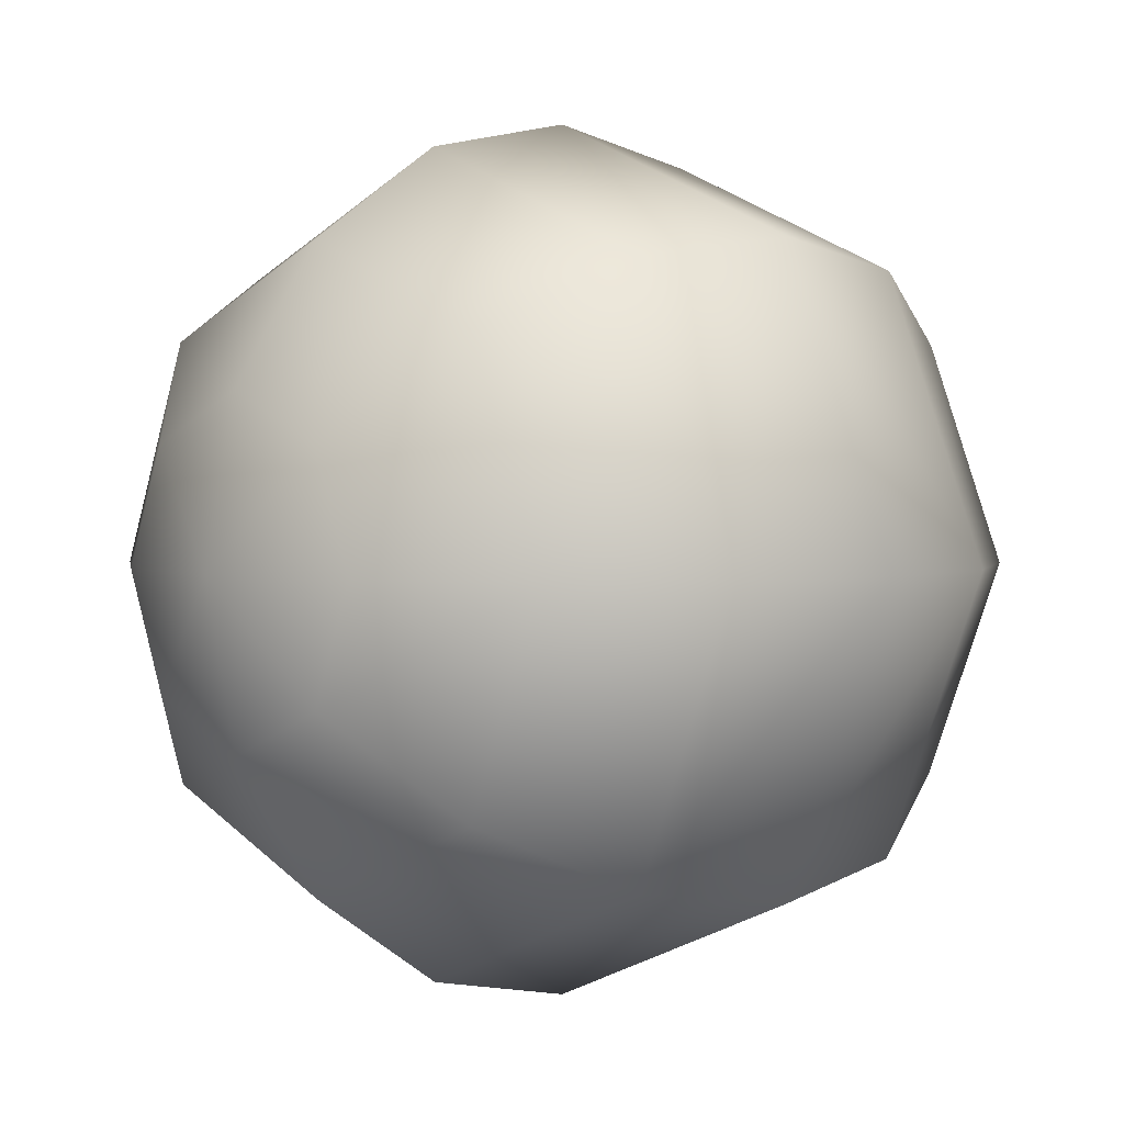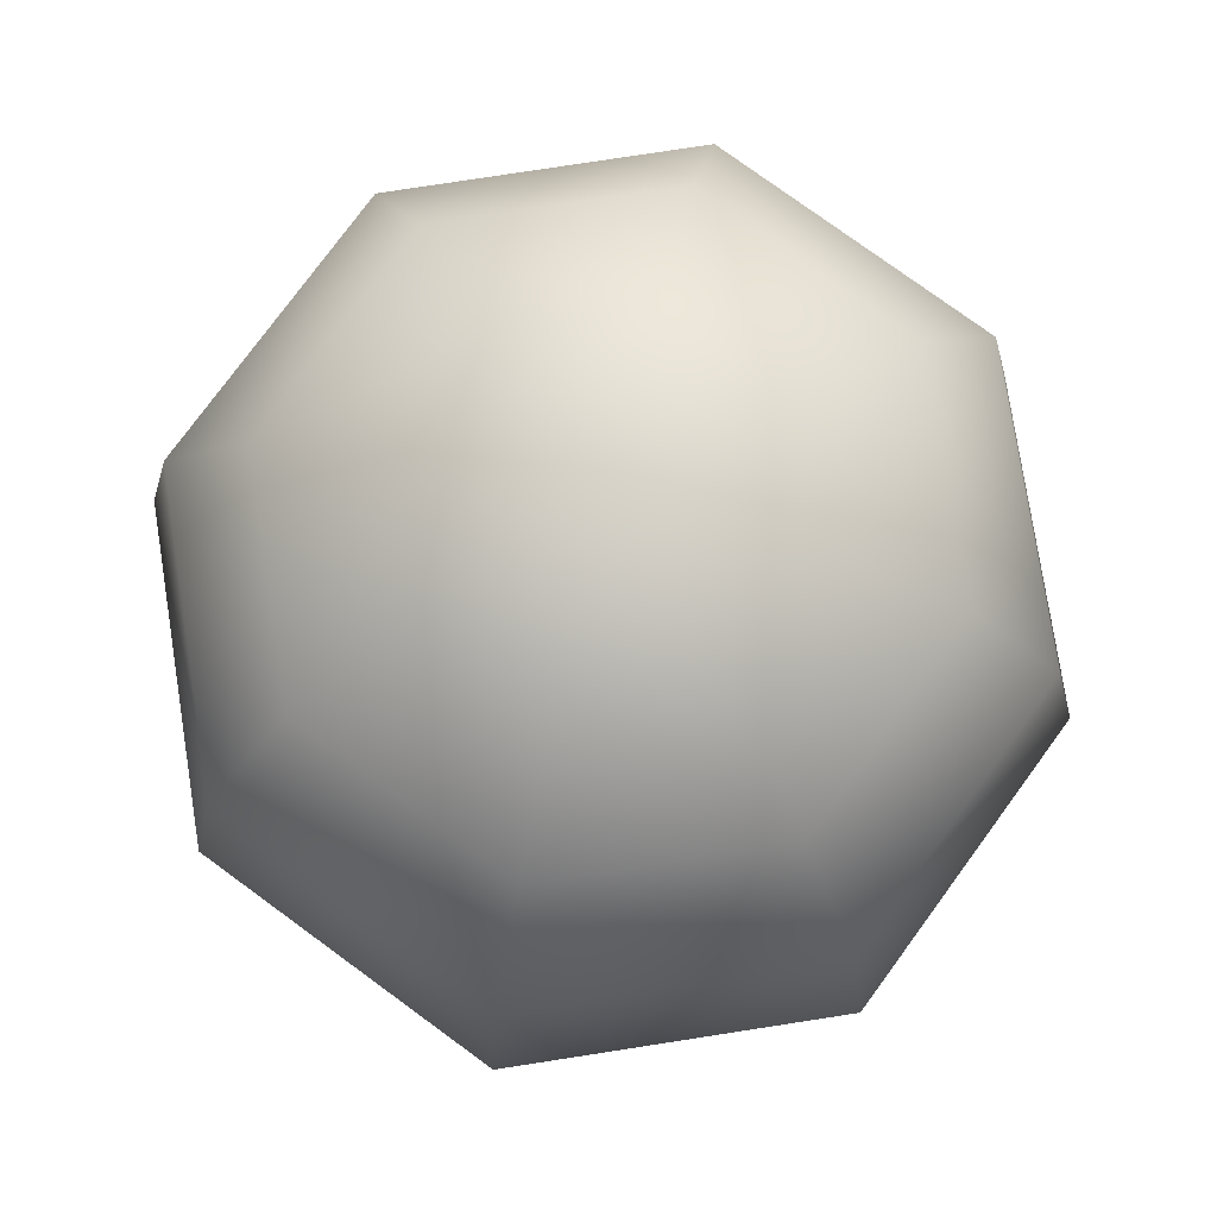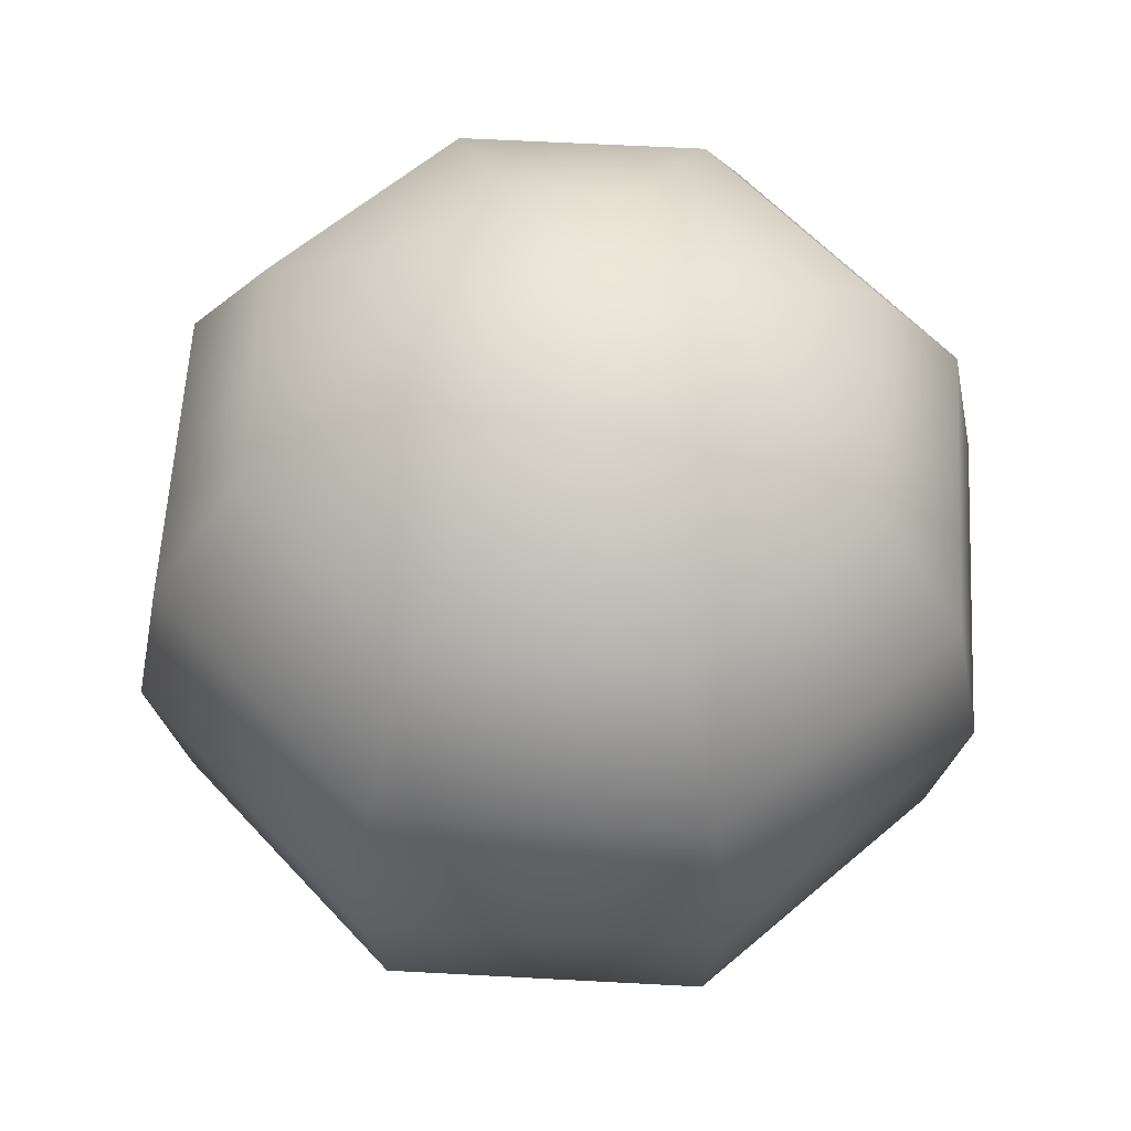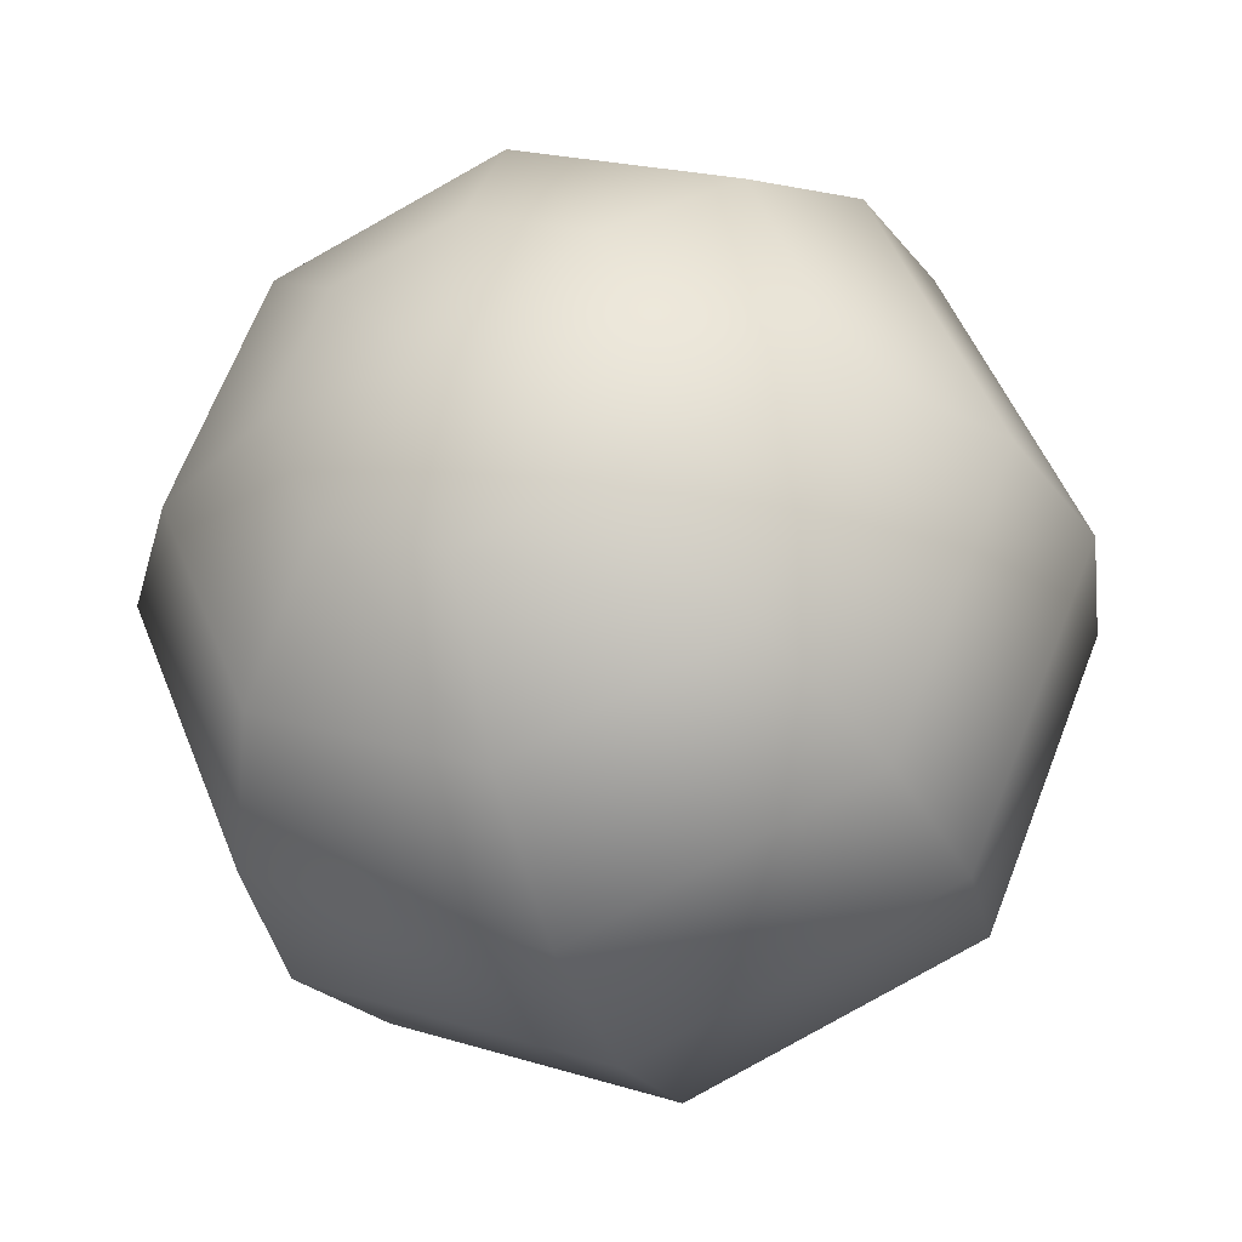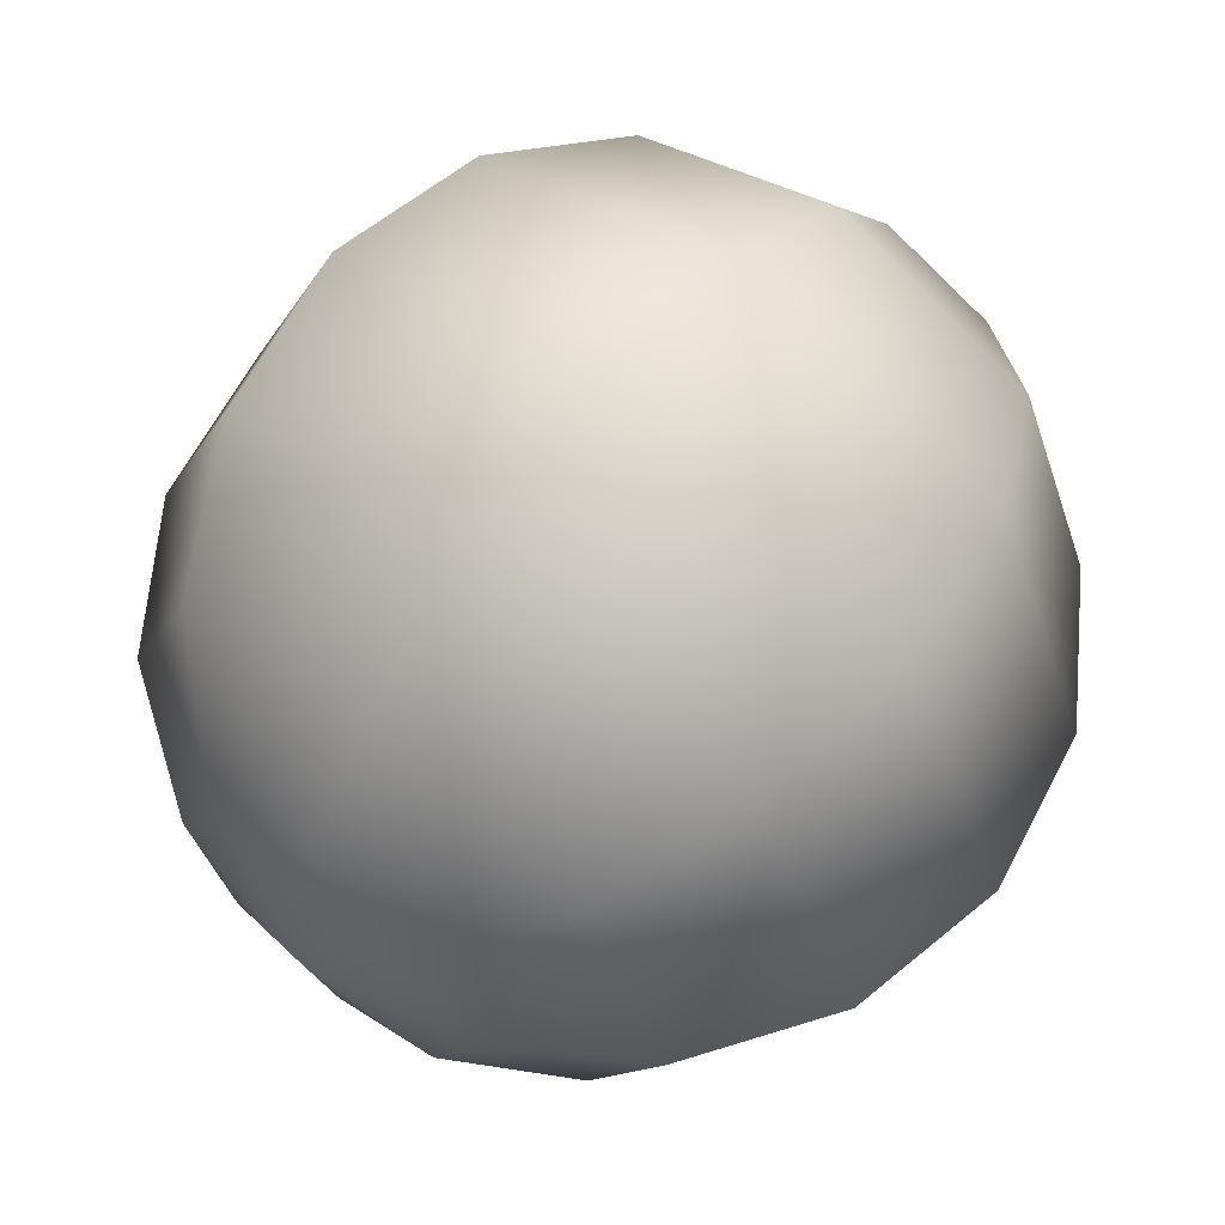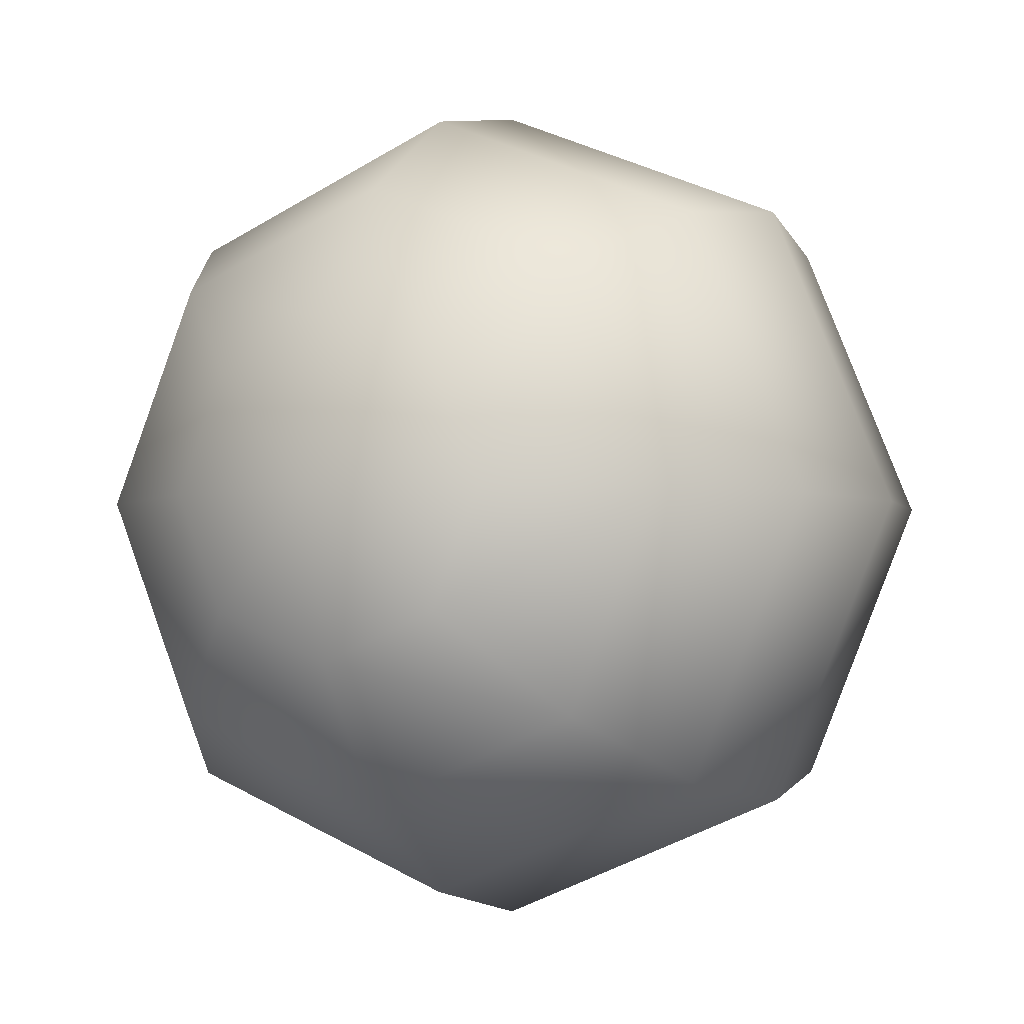
<metadata>
{"format":"obj","ext":"obj","renderer":"f3d","projection":"perspective","resolution":1024,"background":"white","views":[{"elev":2.3,"azim":47.5,"up":"+Z"},{"elev":77.2,"azim":-121.3,"up":"+Y"},{"elev":58.3,"azim":-109.3,"up":"+Y"},{"elev":-31.0,"azim":-160.9,"up":"+Z"},{"elev":63.6,"azim":-141.2,"up":"+Z"},{"elev":-3.4,"azim":-153.3,"up":"+Z"}]}
</metadata>
<code>
v 0 1 0
v 0 0.9239 0.3827
v -0.2706 0.9239 0.2706
v -0.3827 0.9239 -0
v -0.2706 0.9239 -0.2706
v 0 0.9239 -0.3827
v 0.2706 0.9239 -0.2706
v 0.3827 0.9239 0
v 0.2706 0.9239 0.2706
v 0 0.7071 0.7071
v -0.5 0.7071 0.5
v -0.7071 0.7071 -0
v -0.5 0.7071 -0.5
v 0 0.7071 -0.7071
v 0.5 0.7071 -0.5
v 0.7071 0.7071 0
v 0.5 0.7071 0.5
v 0 0.3827 0.9239
v -0.6533 0.3827 0.6533
v -0.9239 0.3827 -0
v -0.6533 0.3827 -0.6533
v 0 0.3827 -0.9239
v 0.6533 0.3827 -0.6533
v 0.9239 0.3827 0
v 0.6533 0.3827 0.6533
v 0 -0 1
v -0.7071 -0 0.7071
v -1 -0 -0
v -0.7071 -0 -0.7071
v 0 -0 -1
v 0.7071 -0 -0.7071
v 1 -0 0
v 0.7071 -0 0.7071
v 0 -0.3827 0.9239
v -0.6533 -0.3827 0.6533
v -0.9239 -0.3827 -0
v -0.6533 -0.3827 -0.6533
v 0 -0.3827 -0.9239
v 0.6533 -0.3827 -0.6533
v 0.9239 -0.3827 0
v 0.6533 -0.3827 0.6533
v 0 -0.7071 0.7071
v -0.5 -0.7071 0.5
v -0.7071 -0.7071 -0
v -0.5 -0.7071 -0.5
v 0 -0.7071 -0.7071
v 0.5 -0.7071 -0.5
v 0.7071 -0.7071 0
v 0.5 -0.7071 0.5
v 0 -0.9239 0.3827
v -0.2706 -0.9239 0.2706
v -0.3827 -0.9239 -0
v -0.2706 -0.9239 -0.2706
v 0 -0.9239 -0.3827
v 0.2706 -0.9239 -0.2706
v 0.3827 -0.9239 0
v 0.2706 -0.9239 0.2706
v 0 -1 0
f 1 3 2
f 1 4 3
f 1 5 4
f 1 6 5
f 1 7 6
f 1 8 7
f 1 9 8
f 1 2 9
f 50 51 58
f 51 52 58
f 52 53 58
f 53 54 58
f 54 55 58
f 55 56 58
f 56 57 58
f 57 50 58
f 3 11 10
f 3 10 2
f 4 12 11
f 4 11 3
f 5 13 12
f 5 12 4
f 6 14 13
f 6 13 5
f 7 15 14
f 7 14 6
f 8 16 15
f 8 15 7
f 9 17 16
f 9 16 8
f 2 10 17
f 2 17 9
f 11 19 18
f 11 18 10
f 12 20 19
f 12 19 11
f 13 21 20
f 13 20 12
f 14 22 21
f 14 21 13
f 15 23 22
f 15 22 14
f 16 24 23
f 16 23 15
f 17 25 24
f 17 24 16
f 10 18 25
f 10 25 17
f 19 27 26
f 19 26 18
f 20 28 27
f 20 27 19
f 21 29 28
f 21 28 20
f 22 30 29
f 22 29 21
f 23 31 30
f 23 30 22
f 24 32 31
f 24 31 23
f 24 25 33
f 24 33 32
f 18 26 33
f 18 33 25
f 27 35 34
f 27 34 26
f 28 36 35
f 28 35 27
f 29 37 36
f 29 36 28
f 30 38 37
f 30 37 29
f 31 39 38
f 31 38 30
f 32 40 39
f 32 39 31
f 33 41 40
f 33 40 32
f 26 34 41
f 26 41 33
f 35 43 42
f 35 42 34
f 36 44 43
f 36 43 35
f 37 45 44
f 37 44 36
f 38 46 45
f 38 45 37
f 39 47 46
f 39 46 38
f 40 48 47
f 40 47 39
f 41 49 48
f 41 48 40
f 34 42 49
f 34 49 41
f 43 51 50
f 43 50 42
f 44 52 51
f 44 51 43
f 45 53 52
f 45 52 44
f 46 54 53
f 46 53 45
f 47 55 54
f 47 54 46
f 48 56 55
f 48 55 47
f 49 57 56
f 49 56 48
f 42 50 57
f 42 57 49

</code>
